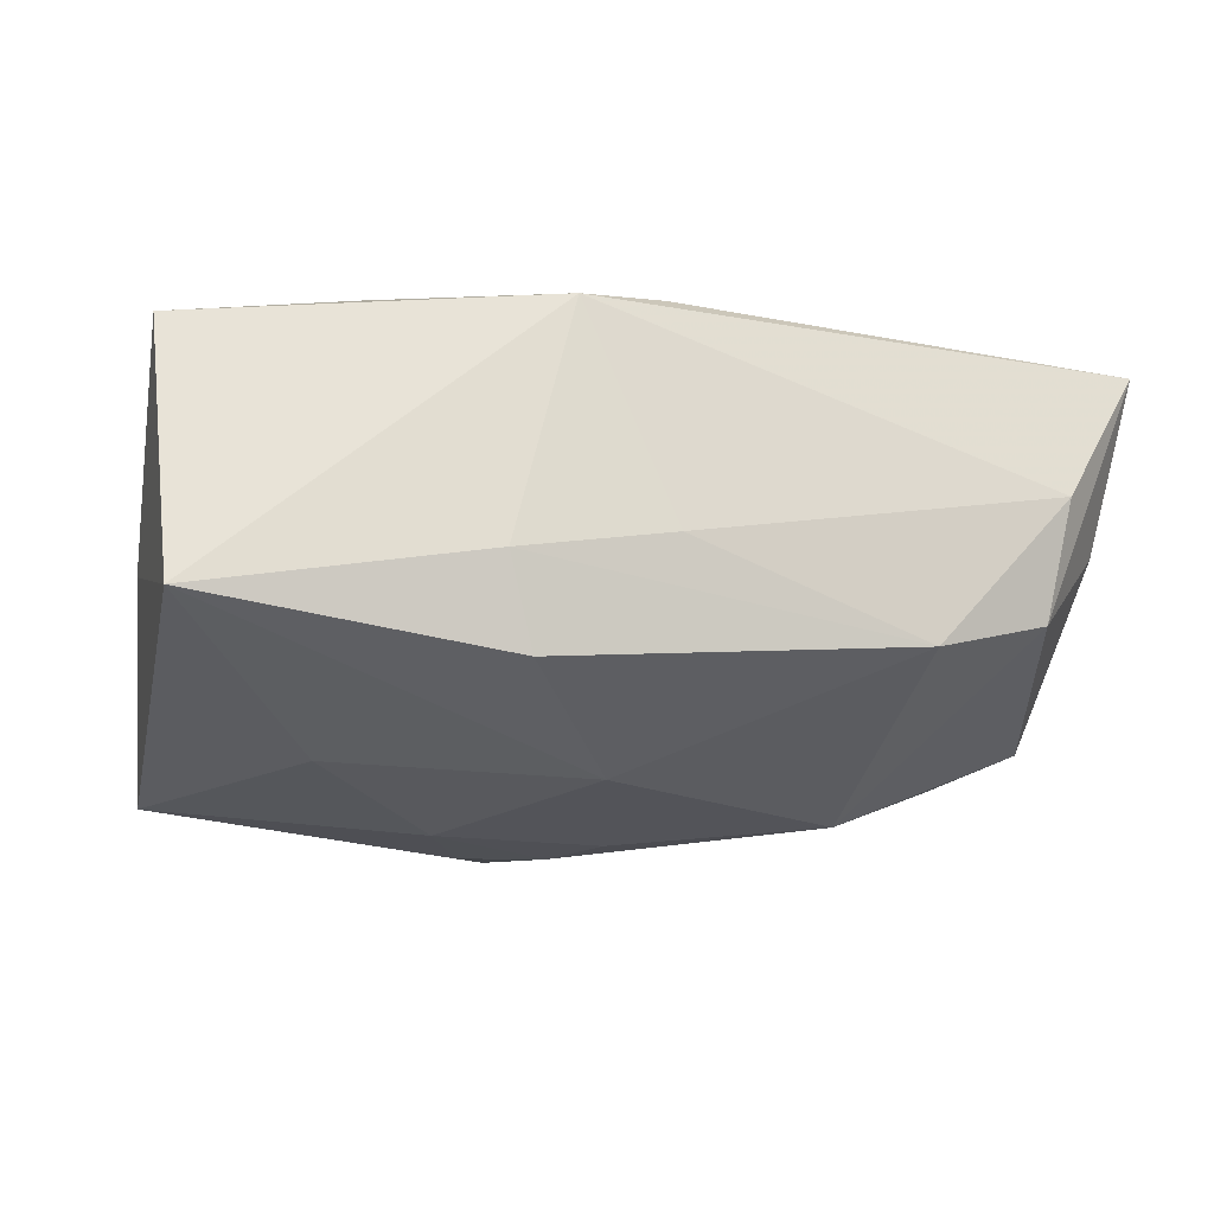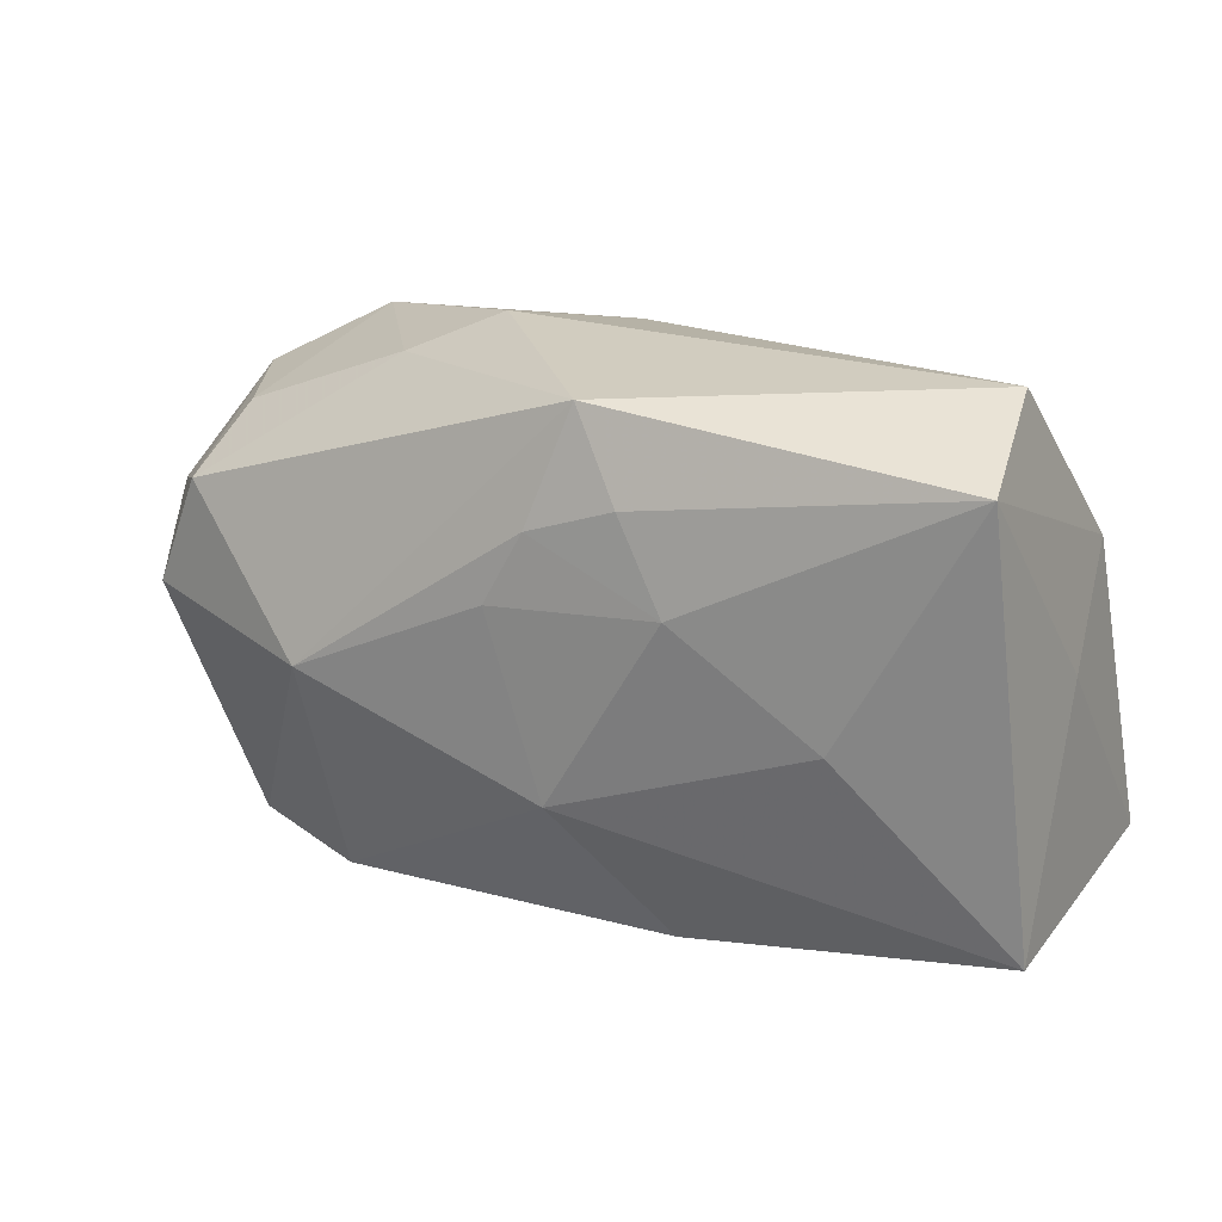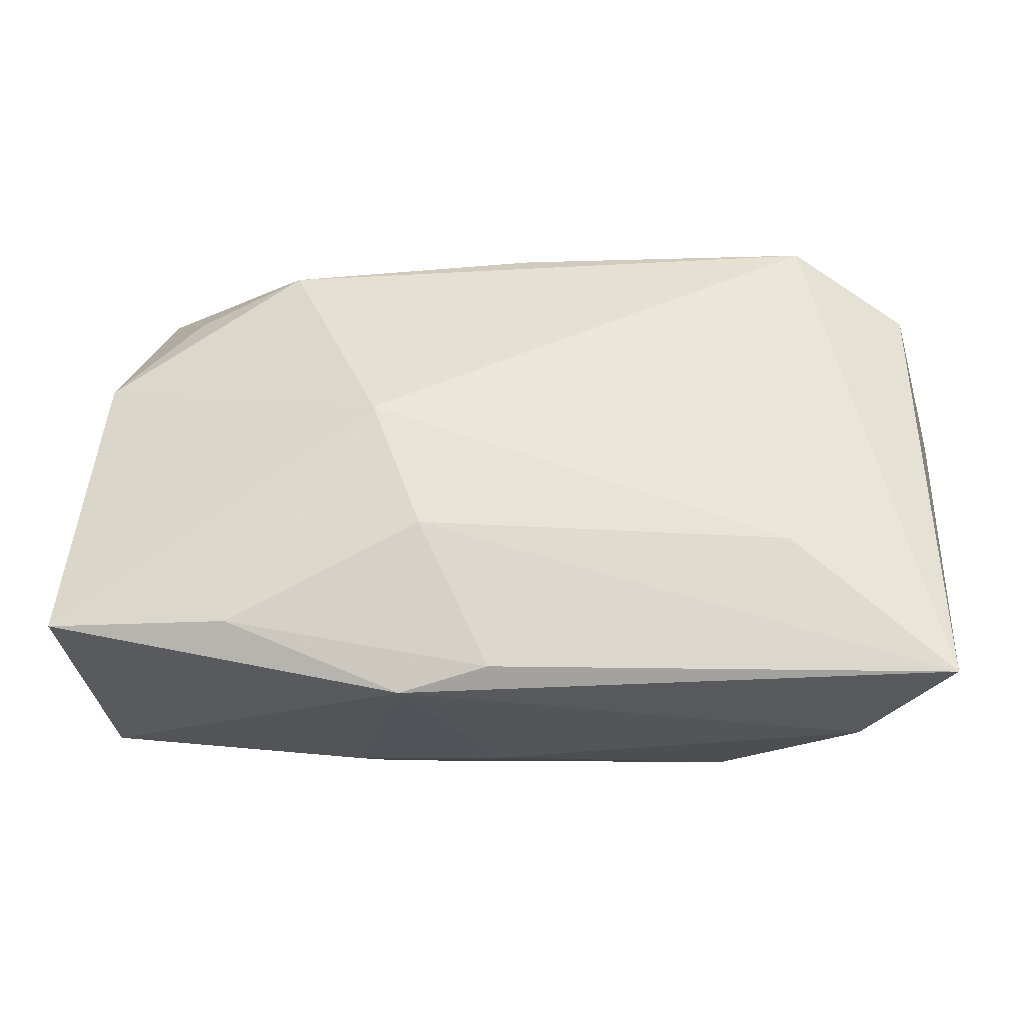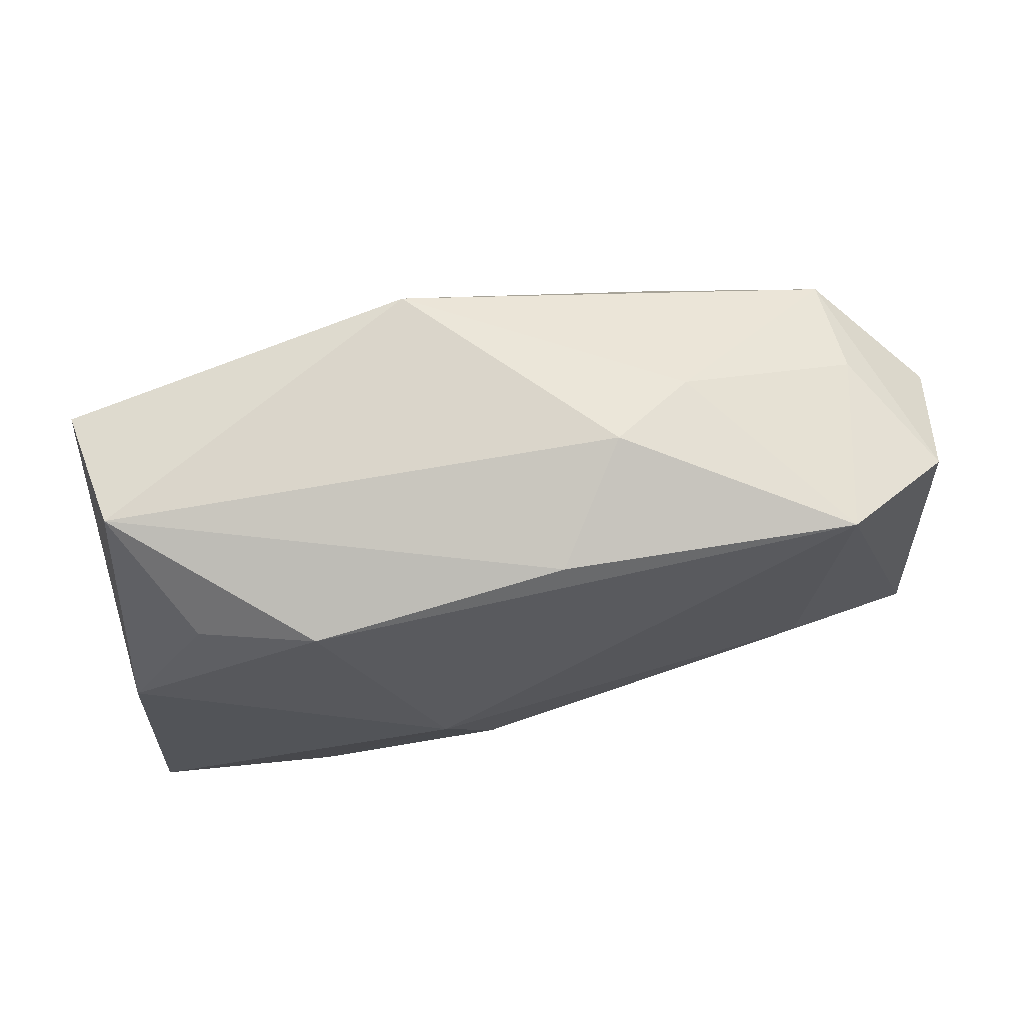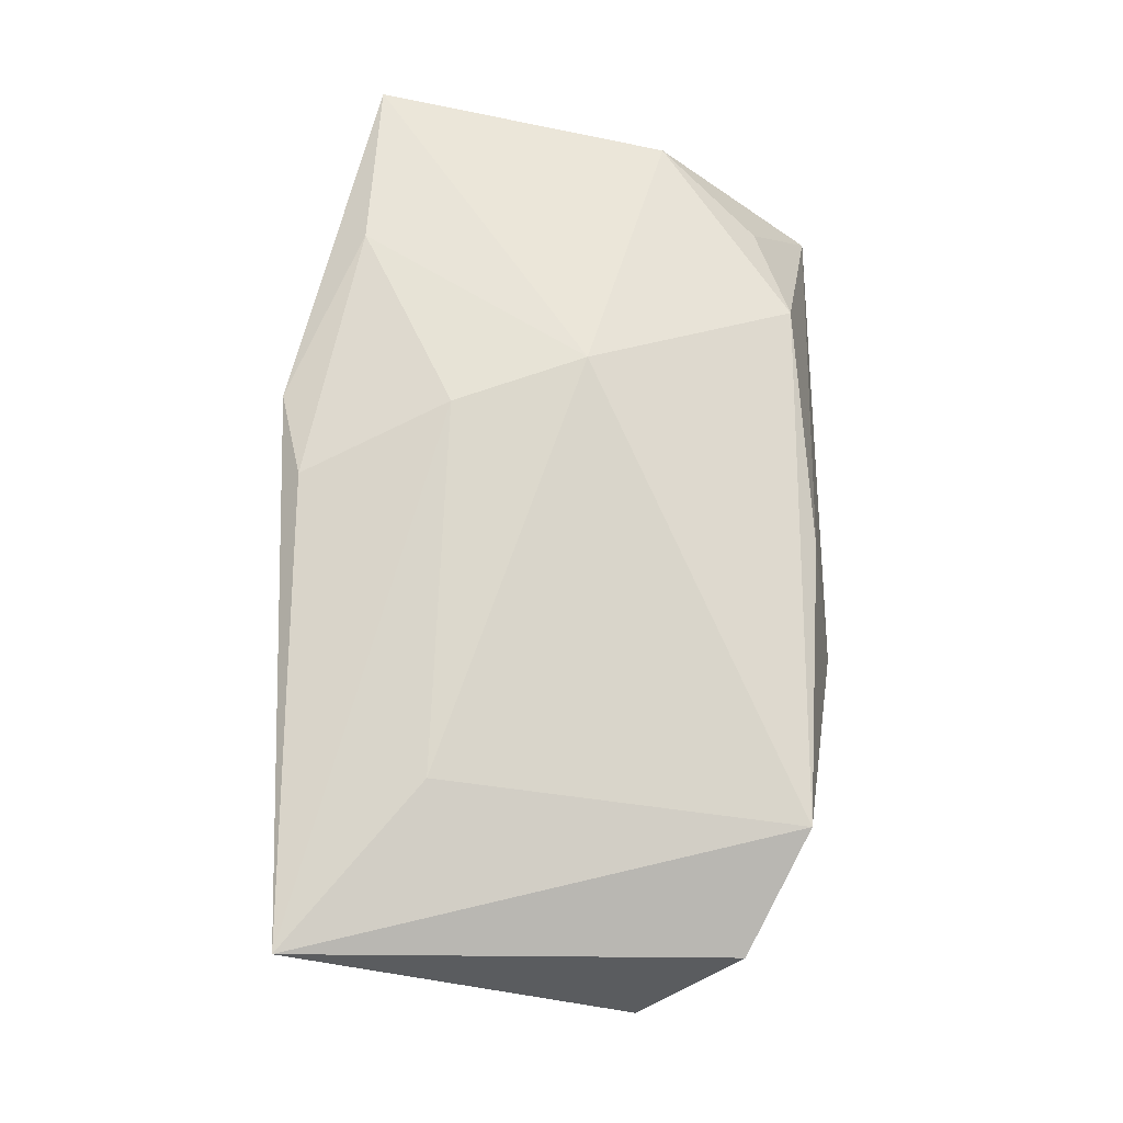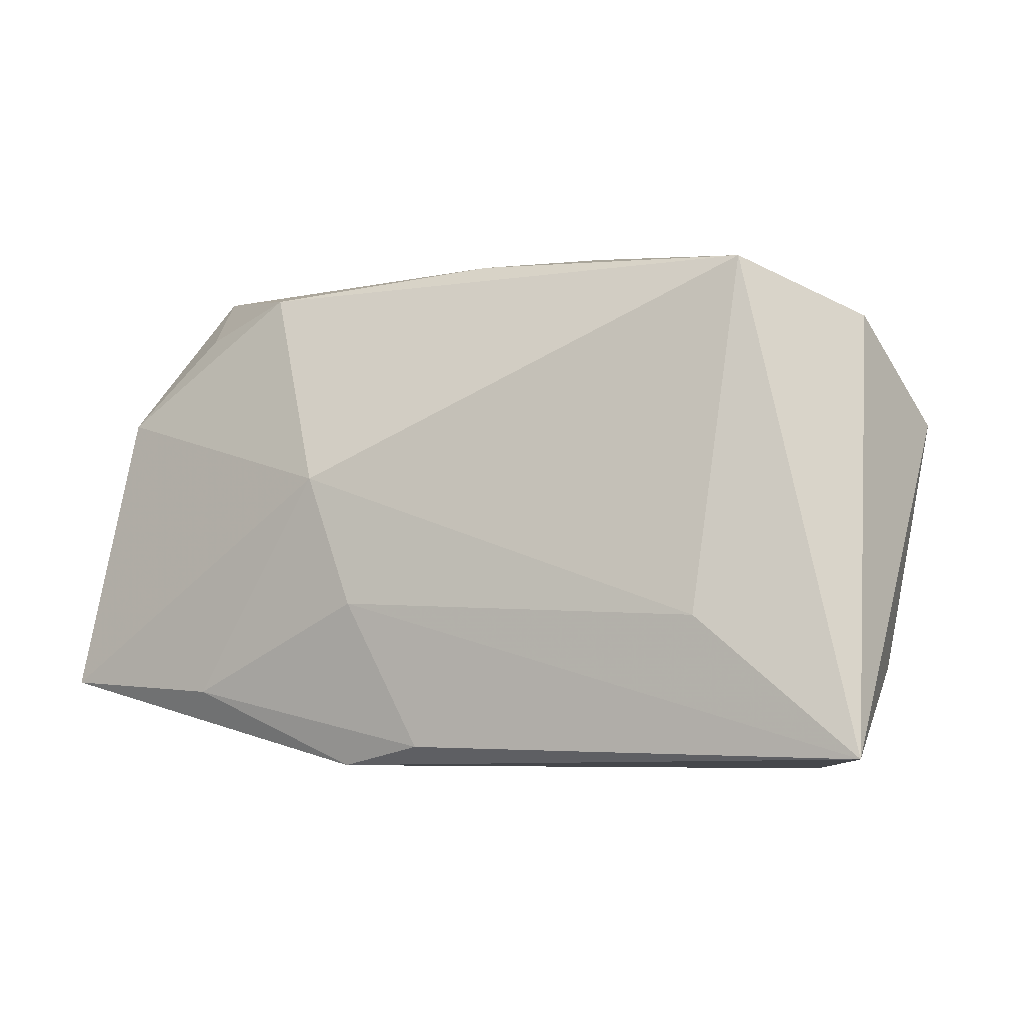
<metadata>
{"format":"obj","ext":"obj","renderer":"f3d","projection":"perspective","resolution":1024,"background":"white","views":[{"elev":-20.9,"azim":-16.4,"up":"+Z"},{"elev":19.4,"azim":-154.6,"up":"+Y"},{"elev":-24.0,"azim":1.6,"up":"+Y"},{"elev":79.5,"azim":-16.1,"up":"+Y"},{"elev":70.5,"azim":90.3,"up":"+Z"},{"elev":-4.3,"azim":24.4,"up":"+Y"}]}
</metadata>
<code>
v 0.02089 -0.02147 -0.009707
v -0.008256 -0.02283 0.01563
v -0.01938 0.02159 0.00948
v -0.000115 -0.02283 -0.003175
v -0.006566 -0.008255 0.0187
v -0.03755 -0.01843 -0.009911
v -0.004131 0.02325 -0.01736
v 0.02558 -0.009548 0.01725
v -0.03519 0.01936 -0.01596
v -0.01207 0.008199 -0.01941
v 0.03811 0.001303 -0.01015
v -0.01326 -0.02205 -0.005624
v -0.03686 0.01031 0.00796
v 0.02004 -0.0006437 -0.01854
v -0.0008183 0.01344 -0.01926
v 0.01782 0.0217 -0.003613
v 0.002812 0.02311 0.009626
v -0.03384 0.02462 -0.005047
v -0.01086 0.003212 0.01829
v 0.01038 0.02495 0.000197
v -0.03796 0.002203 -0.001613
v 0.002551 0.007332 -0.01941
v 0.03845 -0.014 0.002371
v -0.001885 -0.008542 -0.01854
v -0.0235 -0.01628 0.01608
v 0.03335 0.0158 -0.002396
v -0.02371 -0.001242 -0.01675
v 0.0394 -0.02139 0.0157
v -0.008267 0.01591 -0.01914
v 0.04155 0.007563 -0.0009496
v -0.03957 -0.01548 0.01314
v -0.01076 -0.01995 -0.01319
v -0.0005942 -0.021 0.01706
v 0.03377 0.01109 -0.01113
v 0.03118 -0.01959 -0.006304
v 0.03238 -0.02283 0.003641
v 0.03836 0.01625 0.008578
v 0.02838 0.0216 0.01268
v -0.02921 0.01885 0.005623
f 24 1 32
f 14 1 24
f 19 5 8
f 8 5 28
f 28 2 36
f 33 2 28
f 28 5 33
f 4 36 2
f 1 36 4
f 25 5 19
f 19 31 25
f 25 33 5
f 25 31 2
f 2 33 25
f 13 31 19
f 19 3 13
f 20 16 7
f 30 37 28
f 38 8 28
f 28 37 38
f 19 8 38
f 20 17 38
f 38 3 19
f 38 17 3
f 38 16 20
f 35 36 1
f 35 14 11
f 1 14 35
f 28 36 35
f 27 10 24
f 9 10 27
f 9 27 6
f 2 31 6
f 24 32 6
f 6 27 24
f 21 13 9
f 31 13 21
f 9 6 21
f 21 6 31
f 9 13 18
f 18 7 9
f 20 7 18
f 18 17 20
f 3 17 18
f 15 7 14
f 28 35 23
f 23 35 11
f 23 30 28
f 11 30 23
f 12 4 2
f 2 6 12
f 12 6 32
f 12 32 1
f 1 4 12
f 39 13 3
f 3 18 39
f 39 18 13
f 37 30 34
f 34 30 11
f 34 7 16
f 11 14 34
f 14 7 34
f 22 15 14
f 10 15 22
f 22 14 24
f 24 10 22
f 29 15 10
f 7 15 29
f 29 10 9
f 9 7 29
f 26 34 16
f 37 34 26
f 16 38 26
f 26 38 37

</code>
